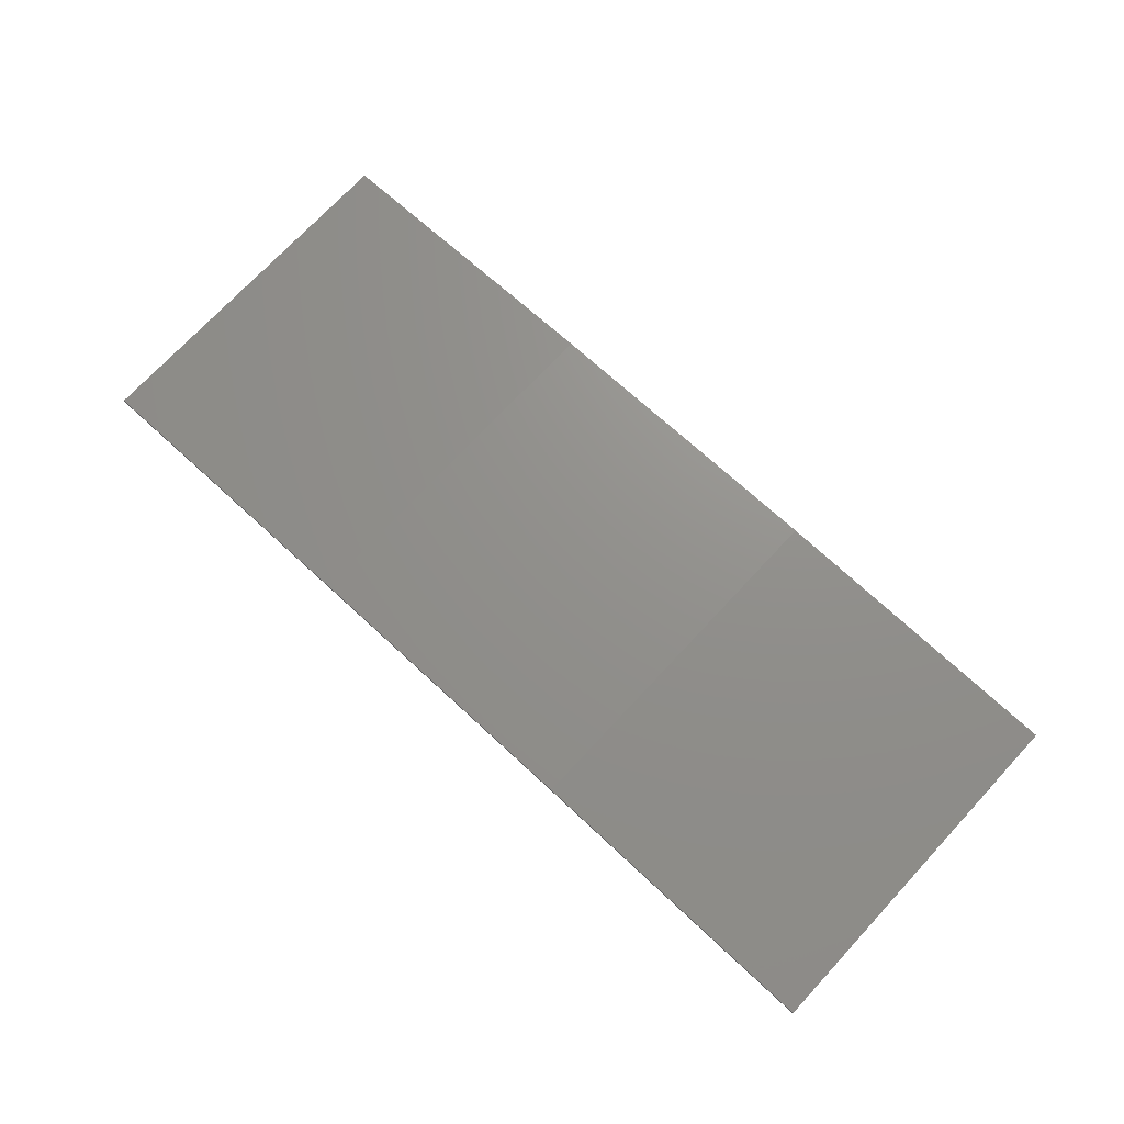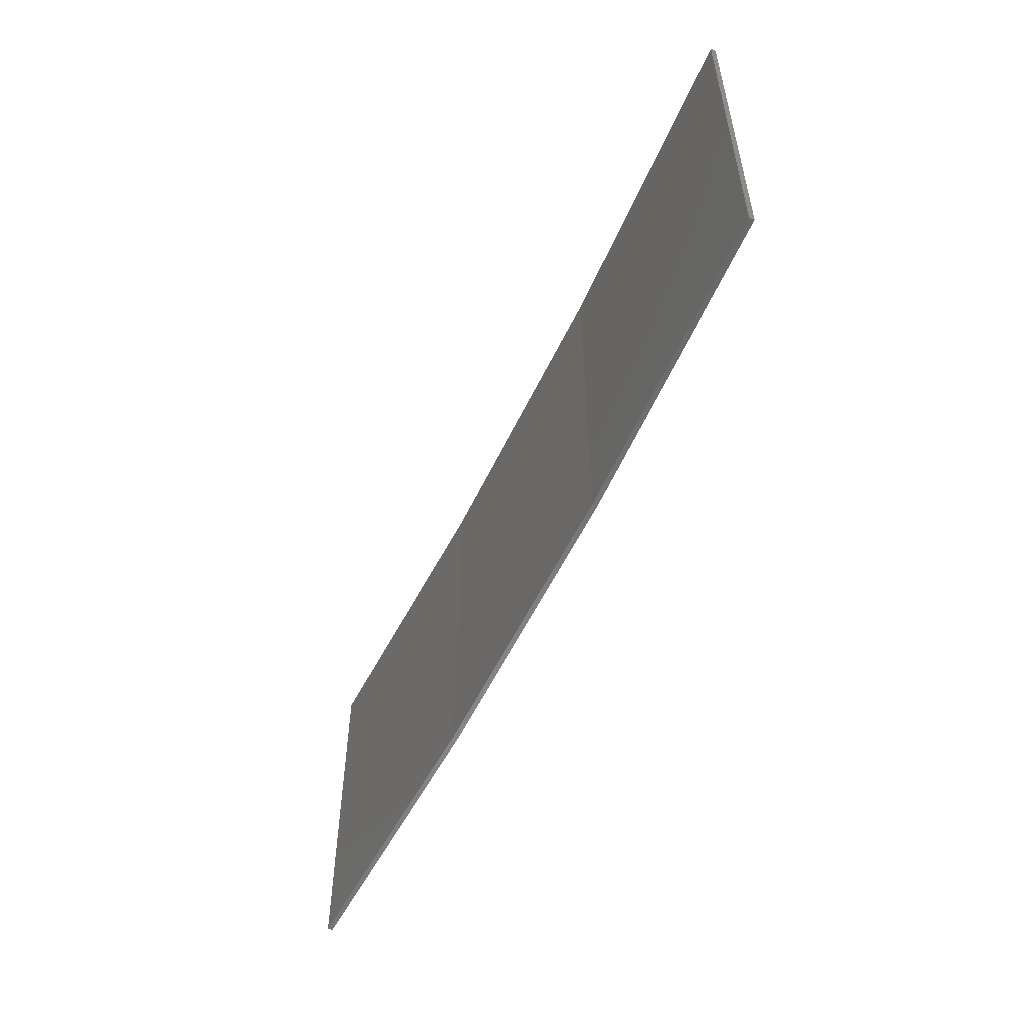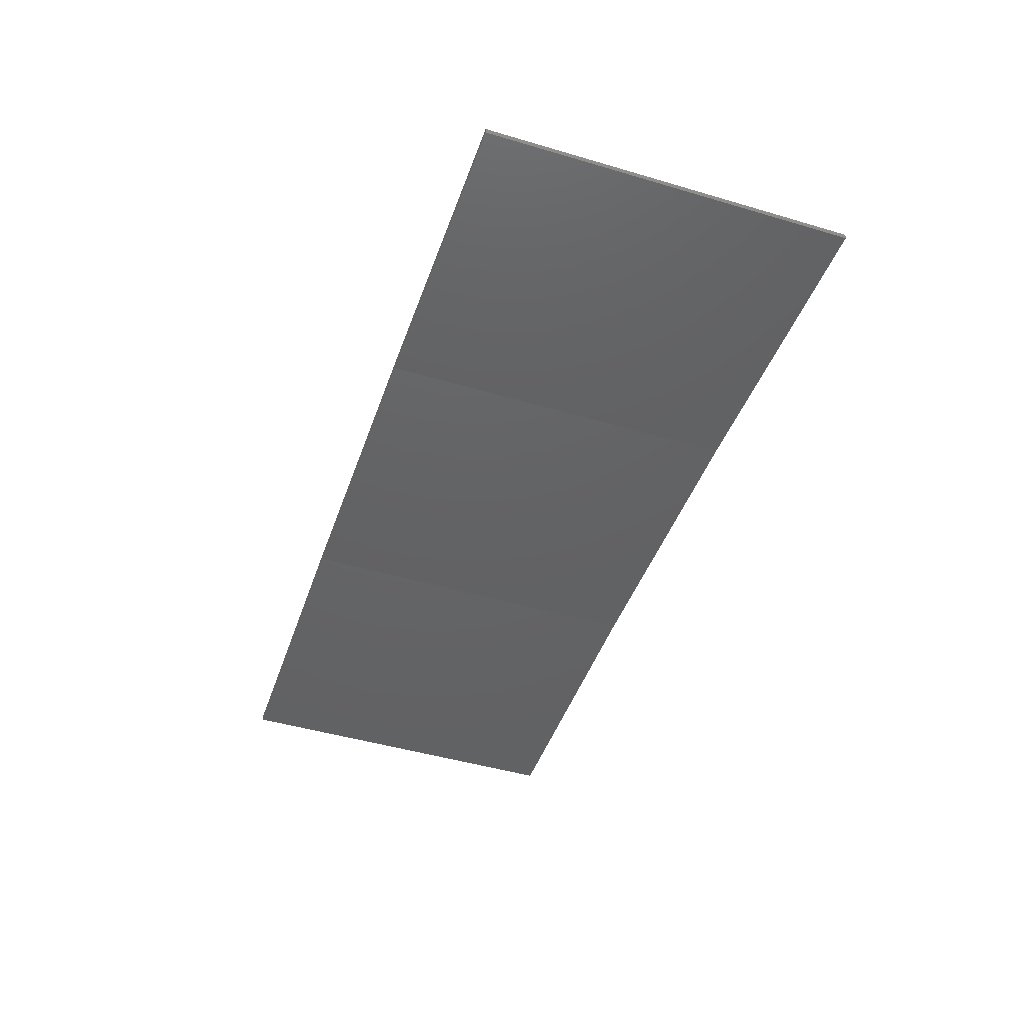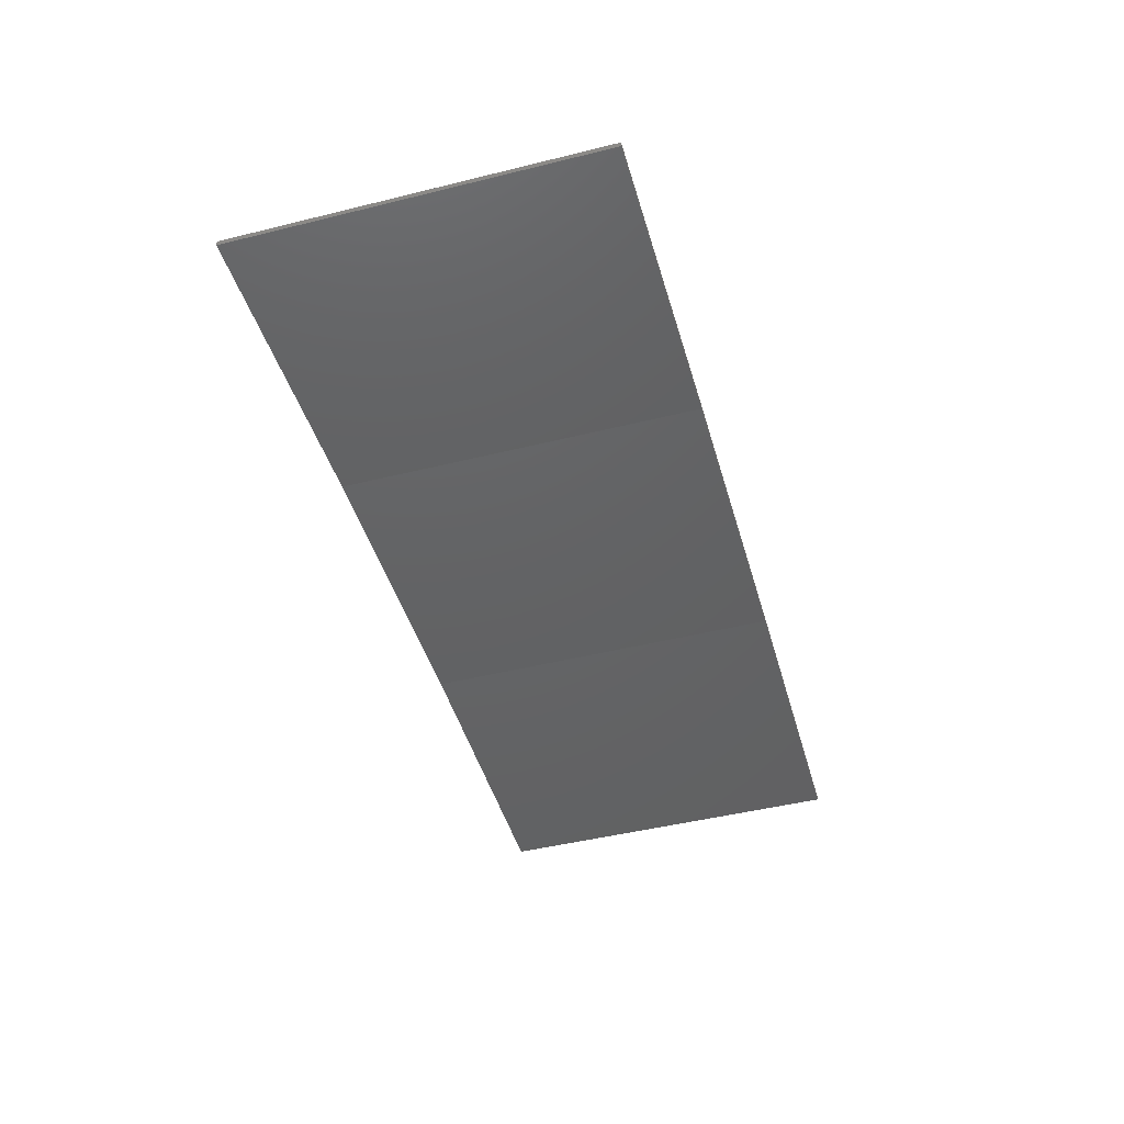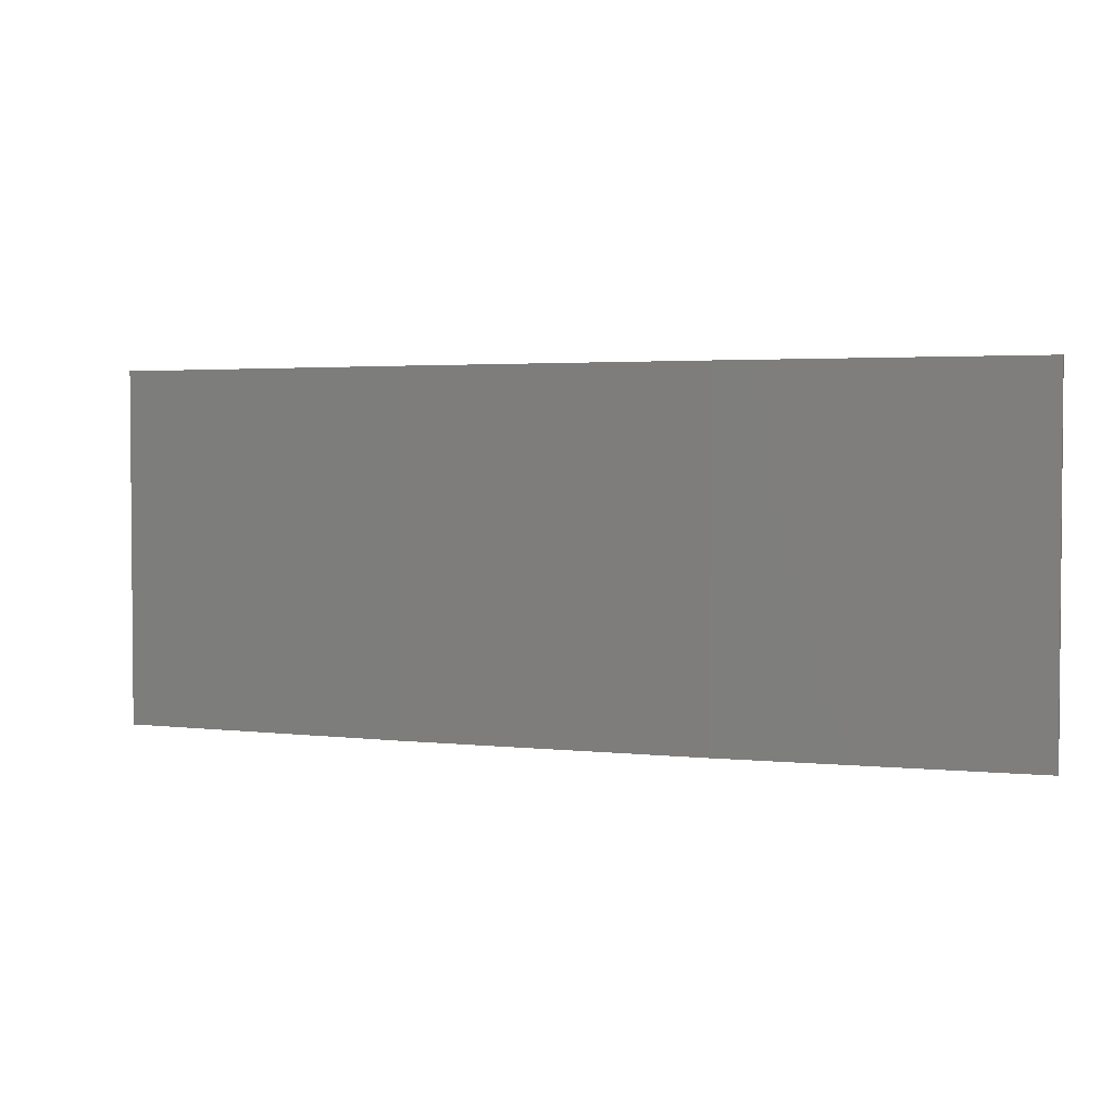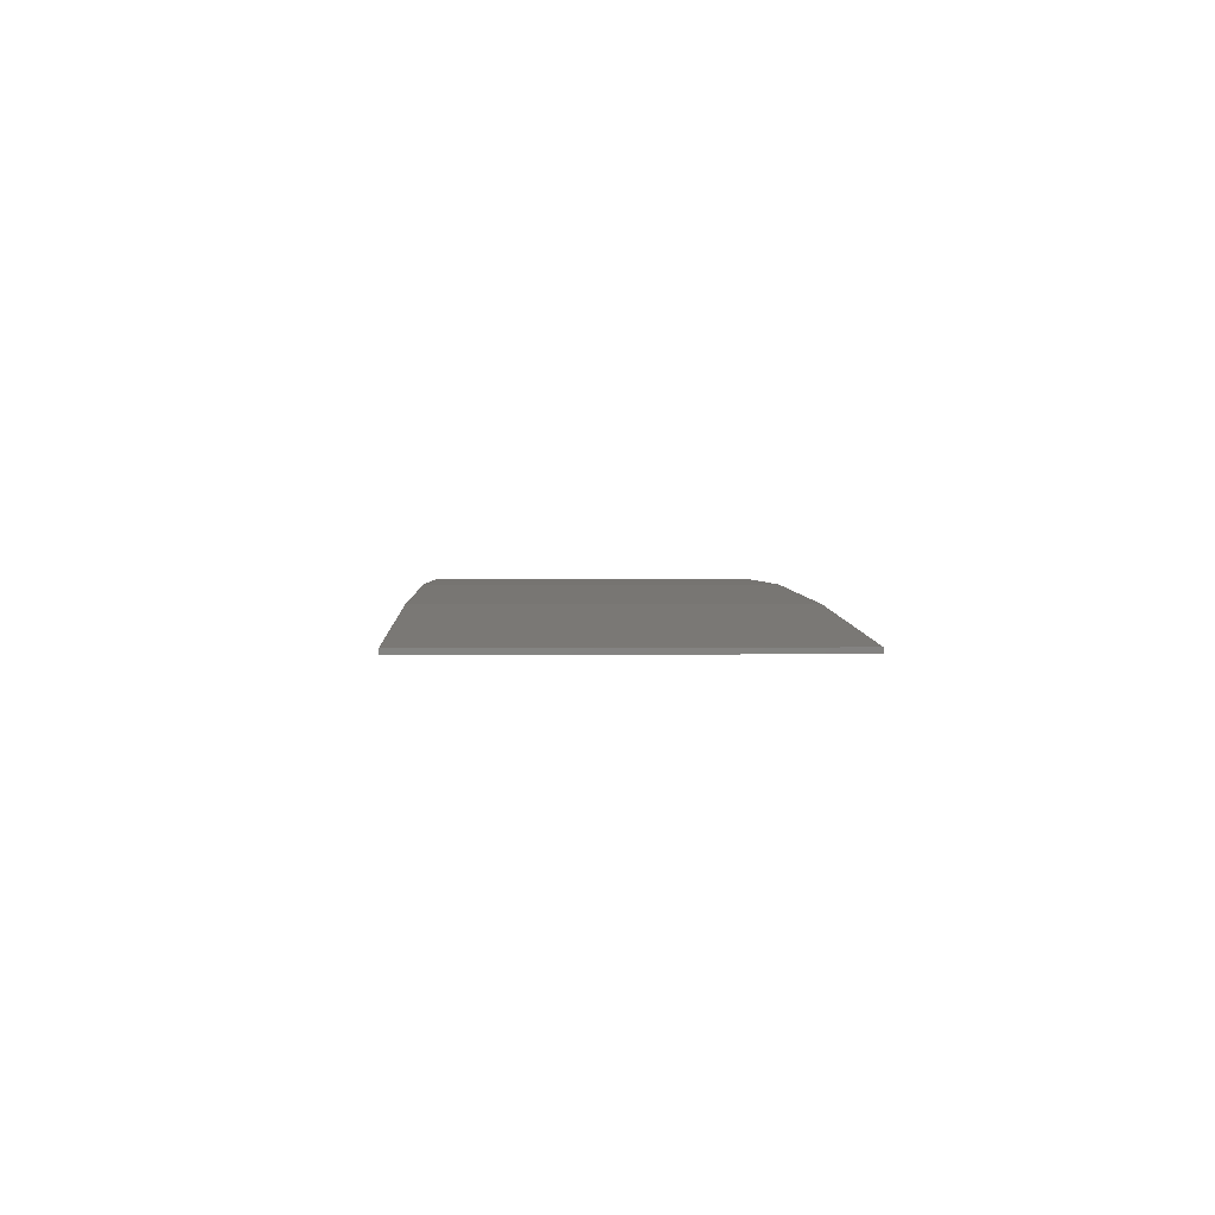
<metadata>
{"format":"stl","ext":"stl","renderer":"f3d","projection":"perspective","resolution":1024,"background":"white","views":[{"elev":73.4,"azim":43.0,"up":"+Y"},{"elev":-54.5,"azim":68.2,"up":"+Z"},{"elev":-47.0,"azim":-108.5,"up":"+Y"},{"elev":-47.2,"azim":-74.4,"up":"+Y"},{"elev":2.8,"azim":-155.6,"up":"+Z"},{"elev":0.8,"azim":-92.2,"up":"+Y"}]}
</metadata>
<code>
# stl→obj: 16 verts, 28 faces
v -0.5779 4.351 -123.6
v -0.5779 4.351 -127.1
v -3.643 4.292 -127.1
v -3.643 4.292 -123.6
v -6.704 4.13 -127.1
v -6.704 4.13 -123.6
v -9.758 3.863 -123.6
v -9.758 3.863 -127.1
v -9.753 3.814 -127.1
v -9.753 3.814 -123.6
v -0.5778 4.301 -127.1
v -0.5778 4.301 -123.6
v -3.641 4.242 -127.1
v -3.641 4.242 -123.6
v -6.701 4.08 -123.6
v -6.701 4.08 -127.1
f 1 2 3
f 4 3 5
f 4 1 3
f 6 4 5
f 7 5 8
f 7 6 5
f 7 8 9
f 10 7 9
f 11 12 13
f 12 14 13
f 13 15 16
f 16 15 9
f 14 15 13
f 15 10 9
f 12 11 2
f 1 12 2
f 15 6 10
f 10 6 7
f 14 4 15
f 15 4 6
f 12 1 14
f 14 1 4
f 16 9 8
f 5 16 8
f 13 16 5
f 3 13 5
f 11 13 3
f 2 11 3

</code>
